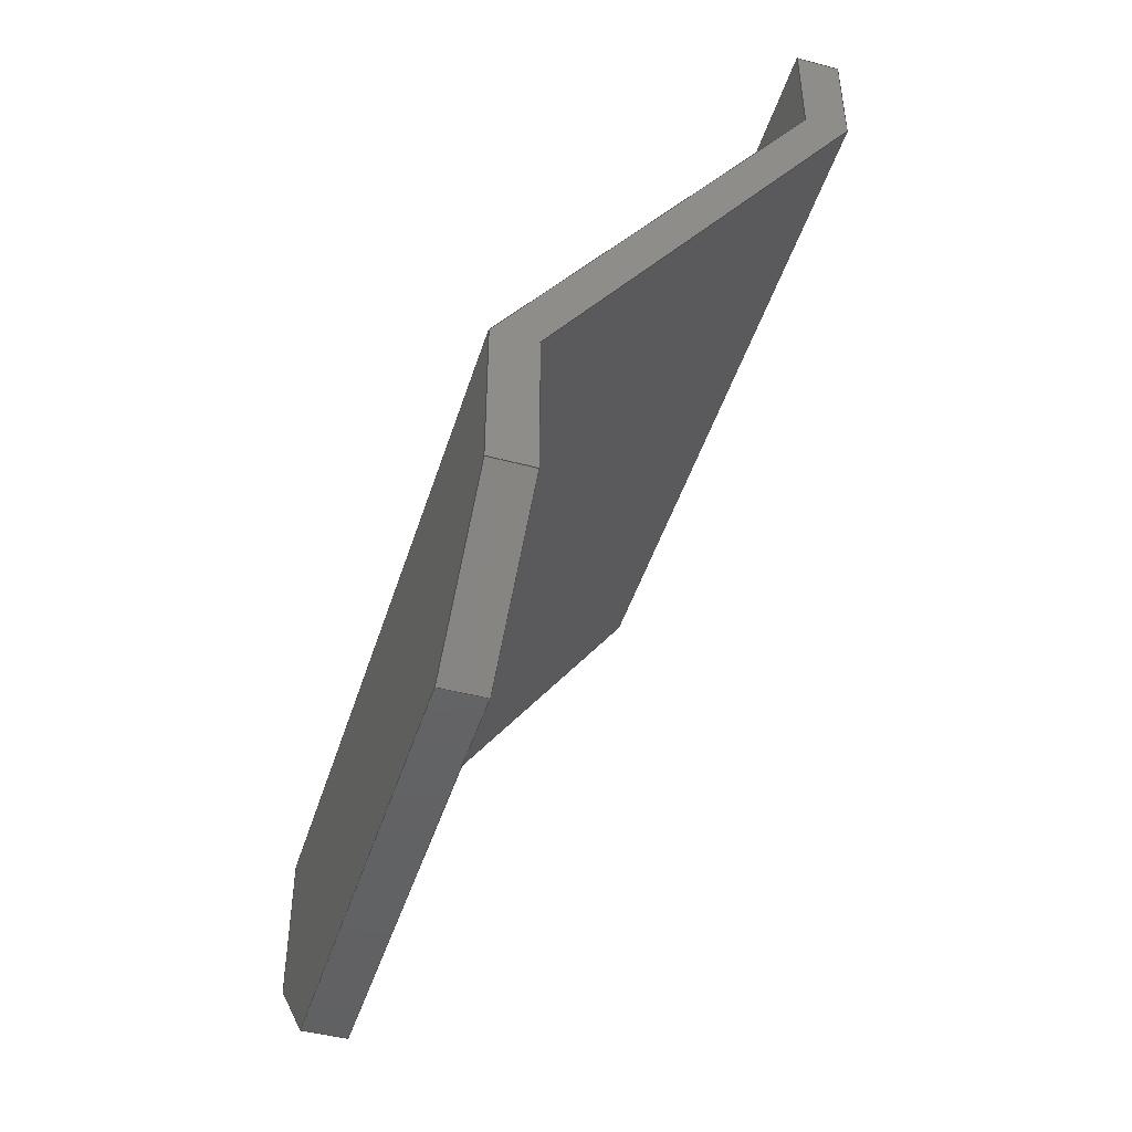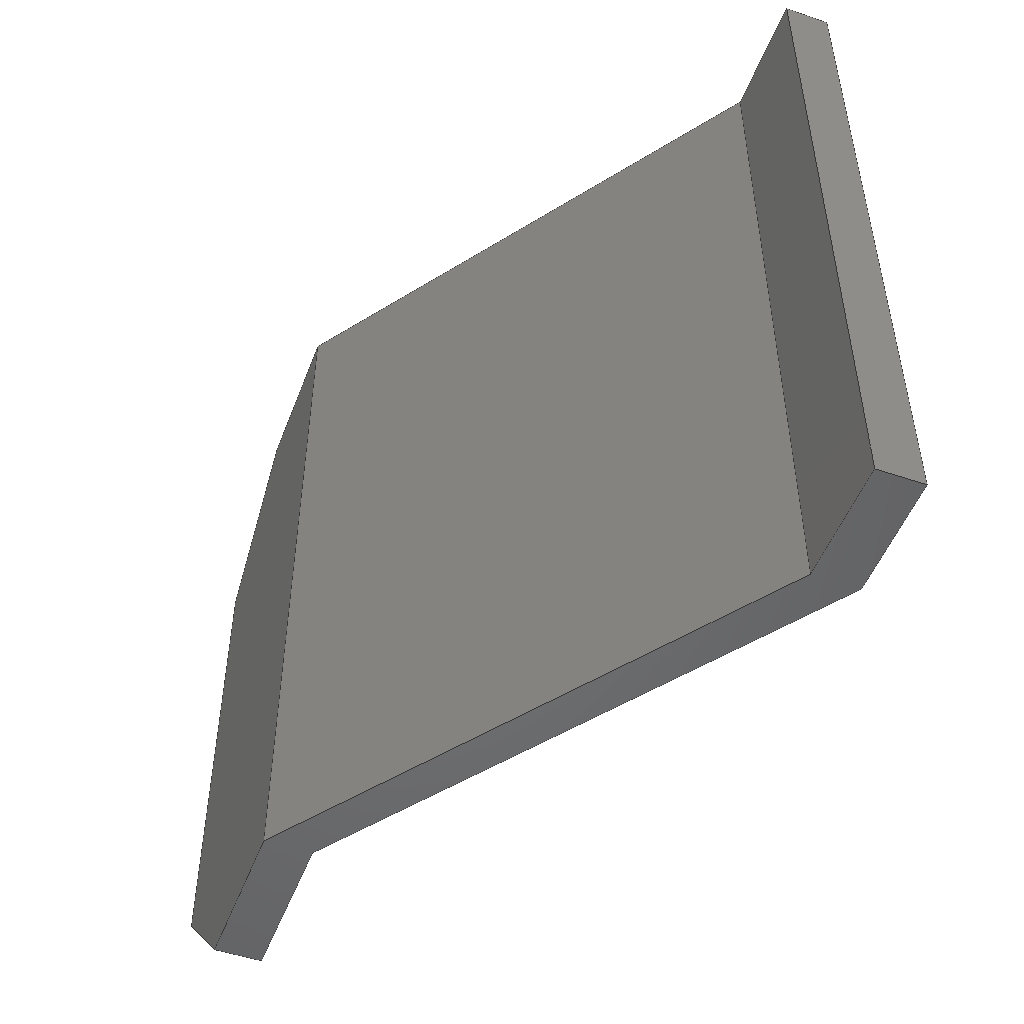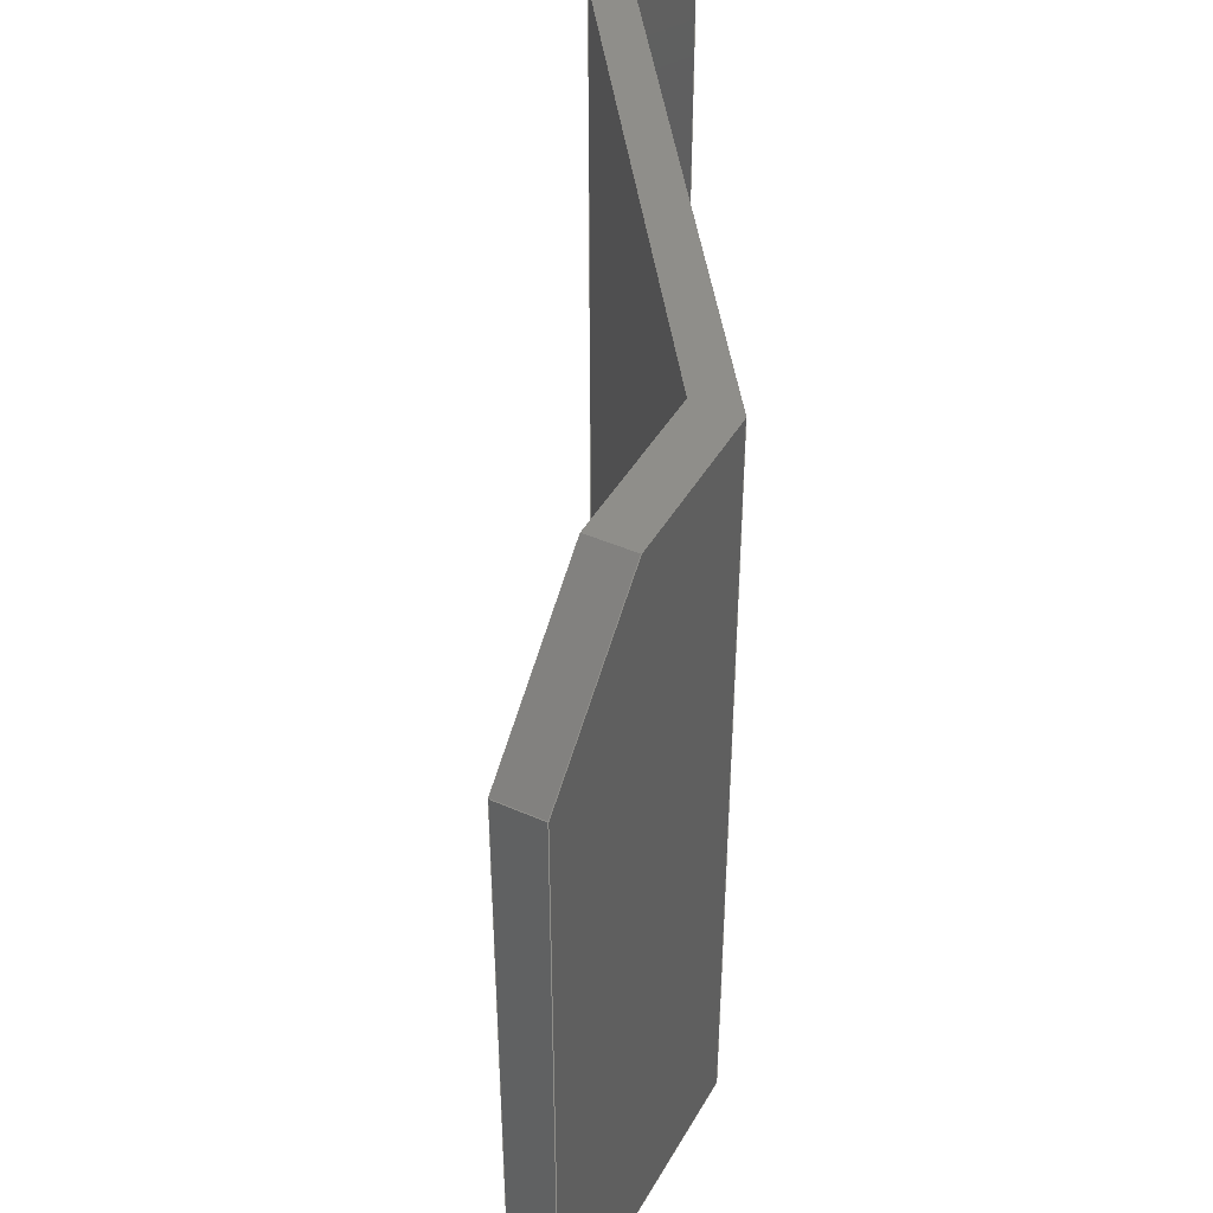
<metadata>
{"format":"step","ext":"step","renderer":"f3d","projection":"perspective","resolution":1024,"background":"white","views":[{"elev":-45.8,"azim":163.0,"up":"+Y"},{"elev":-50.3,"azim":159.4,"up":"+Z"},{"elev":43.2,"azim":27.6,"up":"+Z"}]}
</metadata>
<code>
ISO-10303-21;
DATA;
#1=MECHANICAL_DESIGN_GEOMETRIC_PRESENTATION_REPRESENTATION('',(#4),#372);
#2=SHAPE_REPRESENTATION_RELATIONSHIP('SRR','None',#379,#3);
#3=ADVANCED_BREP_SHAPE_REPRESENTATION('',(#5),#371);
#4=STYLED_ITEM('',(#389),#5);
#5=MANIFOLD_SOLID_BREP('Body1',#224);
#6=FACE_OUTER_BOUND('',#18,.T.);
#7=FACE_OUTER_BOUND('',#19,.T.);
#8=FACE_OUTER_BOUND('',#20,.T.);
#9=FACE_OUTER_BOUND('',#21,.T.);
#10=FACE_OUTER_BOUND('',#22,.T.);
#11=FACE_OUTER_BOUND('',#23,.T.);
#12=FACE_OUTER_BOUND('',#24,.T.);
#13=FACE_OUTER_BOUND('',#25,.T.);
#14=FACE_OUTER_BOUND('',#26,.T.);
#15=FACE_OUTER_BOUND('',#27,.T.);
#16=FACE_OUTER_BOUND('',#28,.T.);
#17=FACE_OUTER_BOUND('',#29,.T.);
#18=EDGE_LOOP('',(#140,#141,#142,#143));
#19=EDGE_LOOP('',(#144,#145,#146,#147));
#20=EDGE_LOOP('',(#148,#149,#150,#151,#152,#153));
#21=EDGE_LOOP('',(#154,#155,#156,#157));
#22=EDGE_LOOP('',(#158,#159,#160,#161,#162,#163,#164,#165));
#23=EDGE_LOOP('',(#166,#167,#168,#169));
#24=EDGE_LOOP('',(#170,#171,#172,#173));
#25=EDGE_LOOP('',(#174,#175,#176,#177));
#26=EDGE_LOOP('',(#178,#179,#180,#181));
#27=EDGE_LOOP('',(#182,#183,#184,#185));
#28=EDGE_LOOP('',(#186,#187,#188,#189,#190,#191));
#29=EDGE_LOOP('',(#192,#193,#194,#195,#196,#197,#198,#199));
#30=LINE('',#310,#60);
#31=LINE('',#312,#61);
#32=LINE('',#314,#62);
#33=LINE('',#315,#63);
#34=LINE('',#319,#64);
#35=LINE('',#321,#65);
#36=LINE('',#323,#66);
#37=LINE('',#324,#67);
#38=LINE('',#326,#68);
#39=LINE('',#328,#69);
#40=LINE('',#330,#70);
#41=LINE('',#331,#71);
#42=LINE('',#333,#72);
#43=LINE('',#336,#73);
#44=LINE('',#338,#74);
#45=LINE('',#340,#75);
#46=LINE('',#342,#76);
#47=LINE('',#344,#77);
#48=LINE('',#345,#78);
#49=LINE('',#348,#79);
#50=LINE('',#349,#80);
#51=LINE('',#352,#81);
#52=LINE('',#353,#82);
#53=LINE('',#356,#83);
#54=LINE('',#357,#84);
#55=LINE('',#360,#85);
#56=LINE('',#361,#86);
#57=LINE('',#364,#87);
#58=LINE('',#365,#88);
#59=LINE('',#367,#89);
#60=VECTOR('',#254,1);
#61=VECTOR('',#255,1);
#62=VECTOR('',#256,1);
#63=VECTOR('',#257,1);
#64=VECTOR('',#260,1);
#65=VECTOR('',#261,1);
#66=VECTOR('',#262,1);
#67=VECTOR('',#263,1);
#68=VECTOR('',#266,1);
#69=VECTOR('',#267,1);
#70=VECTOR('',#268,1);
#71=VECTOR('',#269,1);
#72=VECTOR('',#272,1);
#73=VECTOR('',#275,1);
#74=VECTOR('',#276,1);
#75=VECTOR('',#277,1);
#76=VECTOR('',#278,1);
#77=VECTOR('',#279,1);
#78=VECTOR('',#280,1);
#79=VECTOR('',#283,1);
#80=VECTOR('',#284,1);
#81=VECTOR('',#287,1);
#82=VECTOR('',#288,1);
#83=VECTOR('',#291,1);
#84=VECTOR('',#292,1);
#85=VECTOR('',#295,1);
#86=VECTOR('',#296,1);
#87=VECTOR('',#299,1);
#88=VECTOR('',#300,1);
#89=VECTOR('',#303,1);
#90=VERTEX_POINT('',#308);
#91=VERTEX_POINT('',#309);
#92=VERTEX_POINT('',#311);
#93=VERTEX_POINT('',#313);
#94=VERTEX_POINT('',#317);
#95=VERTEX_POINT('',#318);
#96=VERTEX_POINT('',#320);
#97=VERTEX_POINT('',#322);
#98=VERTEX_POINT('',#327);
#99=VERTEX_POINT('',#329);
#100=VERTEX_POINT('',#335);
#101=VERTEX_POINT('',#337);
#102=VERTEX_POINT('',#339);
#103=VERTEX_POINT('',#341);
#104=VERTEX_POINT('',#343);
#105=VERTEX_POINT('',#347);
#106=VERTEX_POINT('',#351);
#107=VERTEX_POINT('',#355);
#108=VERTEX_POINT('',#359);
#109=VERTEX_POINT('',#363);
#110=EDGE_CURVE('',#90,#91,#30,.T.);
#111=EDGE_CURVE('',#92,#90,#31,.T.);
#112=EDGE_CURVE('',#93,#92,#32,.T.);
#113=EDGE_CURVE('',#91,#93,#33,.T.);
#114=EDGE_CURVE('',#94,#95,#34,.T.);
#115=EDGE_CURVE('',#96,#94,#35,.T.);
#116=EDGE_CURVE('',#97,#96,#36,.T.);
#117=EDGE_CURVE('',#95,#97,#37,.T.);
#118=EDGE_CURVE('',#91,#94,#38,.T.);
#119=EDGE_CURVE('',#98,#95,#39,.T.);
#120=EDGE_CURVE('',#99,#98,#40,.T.);
#121=EDGE_CURVE('',#99,#90,#41,.T.);
#122=EDGE_CURVE('',#93,#96,#42,.T.);
#123=EDGE_CURVE('',#97,#100,#43,.T.);
#124=EDGE_CURVE('',#100,#101,#44,.T.);
#125=EDGE_CURVE('',#101,#102,#45,.T.);
#126=EDGE_CURVE('',#102,#103,#46,.T.);
#127=EDGE_CURVE('',#103,#104,#47,.T.);
#128=EDGE_CURVE('',#104,#98,#48,.T.);
#129=EDGE_CURVE('',#99,#105,#49,.T.);
#130=EDGE_CURVE('',#105,#104,#50,.T.);
#131=EDGE_CURVE('',#106,#105,#51,.T.);
#132=EDGE_CURVE('',#106,#103,#52,.T.);
#133=EDGE_CURVE('',#106,#107,#53,.T.);
#134=EDGE_CURVE('',#107,#102,#54,.T.);
#135=EDGE_CURVE('',#107,#108,#55,.T.);
#136=EDGE_CURVE('',#108,#101,#56,.T.);
#137=EDGE_CURVE('',#108,#109,#57,.T.);
#138=EDGE_CURVE('',#109,#100,#58,.T.);
#139=EDGE_CURVE('',#92,#109,#59,.T.);
#140=ORIENTED_EDGE('',*,*,#110,.F.);
#141=ORIENTED_EDGE('',*,*,#111,.F.);
#142=ORIENTED_EDGE('',*,*,#112,.F.);
#143=ORIENTED_EDGE('',*,*,#113,.F.);
#144=ORIENTED_EDGE('',*,*,#114,.F.);
#145=ORIENTED_EDGE('',*,*,#115,.F.);
#146=ORIENTED_EDGE('',*,*,#116,.F.);
#147=ORIENTED_EDGE('',*,*,#117,.F.);
#148=ORIENTED_EDGE('',*,*,#110,.T.);
#149=ORIENTED_EDGE('',*,*,#118,.T.);
#150=ORIENTED_EDGE('',*,*,#114,.T.);
#151=ORIENTED_EDGE('',*,*,#119,.F.);
#152=ORIENTED_EDGE('',*,*,#120,.F.);
#153=ORIENTED_EDGE('',*,*,#121,.T.);
#154=ORIENTED_EDGE('',*,*,#113,.T.);
#155=ORIENTED_EDGE('',*,*,#122,.T.);
#156=ORIENTED_EDGE('',*,*,#115,.T.);
#157=ORIENTED_EDGE('',*,*,#118,.F.);
#158=ORIENTED_EDGE('',*,*,#117,.T.);
#159=ORIENTED_EDGE('',*,*,#123,.T.);
#160=ORIENTED_EDGE('',*,*,#124,.T.);
#161=ORIENTED_EDGE('',*,*,#125,.T.);
#162=ORIENTED_EDGE('',*,*,#126,.T.);
#163=ORIENTED_EDGE('',*,*,#127,.T.);
#164=ORIENTED_EDGE('',*,*,#128,.T.);
#165=ORIENTED_EDGE('',*,*,#119,.T.);
#166=ORIENTED_EDGE('',*,*,#129,.F.);
#167=ORIENTED_EDGE('',*,*,#120,.T.);
#168=ORIENTED_EDGE('',*,*,#128,.F.);
#169=ORIENTED_EDGE('',*,*,#130,.F.);
#170=ORIENTED_EDGE('',*,*,#131,.T.);
#171=ORIENTED_EDGE('',*,*,#130,.T.);
#172=ORIENTED_EDGE('',*,*,#127,.F.);
#173=ORIENTED_EDGE('',*,*,#132,.F.);
#174=ORIENTED_EDGE('',*,*,#133,.F.);
#175=ORIENTED_EDGE('',*,*,#132,.T.);
#176=ORIENTED_EDGE('',*,*,#126,.F.);
#177=ORIENTED_EDGE('',*,*,#134,.F.);
#178=ORIENTED_EDGE('',*,*,#135,.F.);
#179=ORIENTED_EDGE('',*,*,#134,.T.);
#180=ORIENTED_EDGE('',*,*,#125,.F.);
#181=ORIENTED_EDGE('',*,*,#136,.F.);
#182=ORIENTED_EDGE('',*,*,#137,.F.);
#183=ORIENTED_EDGE('',*,*,#136,.T.);
#184=ORIENTED_EDGE('',*,*,#124,.F.);
#185=ORIENTED_EDGE('',*,*,#138,.F.);
#186=ORIENTED_EDGE('',*,*,#112,.T.);
#187=ORIENTED_EDGE('',*,*,#139,.T.);
#188=ORIENTED_EDGE('',*,*,#138,.T.);
#189=ORIENTED_EDGE('',*,*,#123,.F.);
#190=ORIENTED_EDGE('',*,*,#116,.T.);
#191=ORIENTED_EDGE('',*,*,#122,.F.);
#192=ORIENTED_EDGE('',*,*,#111,.T.);
#193=ORIENTED_EDGE('',*,*,#121,.F.);
#194=ORIENTED_EDGE('',*,*,#129,.T.);
#195=ORIENTED_EDGE('',*,*,#131,.F.);
#196=ORIENTED_EDGE('',*,*,#133,.T.);
#197=ORIENTED_EDGE('',*,*,#135,.T.);
#198=ORIENTED_EDGE('',*,*,#137,.T.);
#199=ORIENTED_EDGE('',*,*,#139,.F.);
#200=PLANE('',#238);
#201=PLANE('',#239);
#202=PLANE('',#240);
#203=PLANE('',#241);
#204=PLANE('',#242);
#205=PLANE('',#243);
#206=PLANE('',#244);
#207=PLANE('',#245);
#208=PLANE('',#246);
#209=PLANE('',#247);
#210=PLANE('',#248);
#211=PLANE('',#249);
#212=ADVANCED_FACE('',(#6),#200,.F.);
#213=ADVANCED_FACE('',(#7),#201,.F.);
#214=ADVANCED_FACE('',(#8),#202,.T.);
#215=ADVANCED_FACE('',(#9),#203,.T.);
#216=ADVANCED_FACE('',(#10),#204,.T.);
#217=ADVANCED_FACE('',(#11),#205,.T.);
#218=ADVANCED_FACE('',(#12),#206,.T.);
#219=ADVANCED_FACE('',(#13),#207,.T.);
#220=ADVANCED_FACE('',(#14),#208,.T.);
#221=ADVANCED_FACE('',(#15),#209,.T.);
#222=ADVANCED_FACE('',(#16),#210,.T.);
#223=ADVANCED_FACE('',(#17),#211,.F.);
#224=CLOSED_SHELL('',(#212,#213,#214,#215,#216,#217,#218,#219,#220,#221,
#222,#223));
#225=DERIVED_UNIT_ELEMENT(#227,1);
#226=DERIVED_UNIT_ELEMENT(#374,3);
#227=(
MASS_UNIT()
NAMED_UNIT(*)
SI_UNIT(.KILO.,.GRAM.)
);
#228=DERIVED_UNIT((#225,#226));
#229=MEASURE_REPRESENTATION_ITEM('density measure',
POSITIVE_RATIO_MEASURE(7850),#228);
#230=PROPERTY_DEFINITION_REPRESENTATION(#235,#232);
#231=PROPERTY_DEFINITION_REPRESENTATION(#236,#233);
#232=REPRESENTATION('material name',(#234),#371);
#233=REPRESENTATION('density',(#229),#371);
#234=DESCRIPTIVE_REPRESENTATION_ITEM('Steel','Steel');
#235=PROPERTY_DEFINITION('material property','material name',#381);
#236=PROPERTY_DEFINITION('material property','density of part',#381);
#237=AXIS2_PLACEMENT_3D('placement',#306,#250,#251);
#238=AXIS2_PLACEMENT_3D('',#307,#252,#253);
#239=AXIS2_PLACEMENT_3D('',#316,#258,#259);
#240=AXIS2_PLACEMENT_3D('',#325,#264,#265);
#241=AXIS2_PLACEMENT_3D('',#332,#270,#271);
#242=AXIS2_PLACEMENT_3D('',#334,#273,#274);
#243=AXIS2_PLACEMENT_3D('',#346,#281,#282);
#244=AXIS2_PLACEMENT_3D('',#350,#285,#286);
#245=AXIS2_PLACEMENT_3D('',#354,#289,#290);
#246=AXIS2_PLACEMENT_3D('',#358,#293,#294);
#247=AXIS2_PLACEMENT_3D('',#362,#297,#298);
#248=AXIS2_PLACEMENT_3D('',#366,#301,#302);
#249=AXIS2_PLACEMENT_3D('',#368,#304,#305);
#250=DIRECTION('axis',(0,0,1));
#251=DIRECTION('refdir',(1,0,0));
#252=DIRECTION('center_axis',(0,0.7071,0.7071));
#253=DIRECTION('ref_axis',(0,0.7071,-0.7071));
#254=DIRECTION('',(0,-0.7071,0.7071));
#255=DIRECTION('',(-1,0,0));
#256=DIRECTION('',(0,0.7071,-0.7071));
#257=DIRECTION('',(1,0,0));
#258=DIRECTION('center_axis',(0,0.7071,-0.7071));
#259=DIRECTION('ref_axis',(0,-0.7071,-0.7071));
#260=DIRECTION('',(0,0.7071,0.7071));
#261=DIRECTION('',(-1,0,0));
#262=DIRECTION('',(0,-0.7071,-0.7071));
#263=DIRECTION('',(1,0,0));
#264=DIRECTION('center_axis',(-1,0,0));
#265=DIRECTION('ref_axis',(0,-1,0));
#266=DIRECTION('',(0,0,1));
#267=DIRECTION('',(0,-1,0));
#268=DIRECTION('',(0,0,1));
#269=DIRECTION('',(0,-1,0));
#270=DIRECTION('center_axis',(0,-1,0));
#271=DIRECTION('ref_axis',(1,0,0));
#272=DIRECTION('',(0,0,1));
#273=DIRECTION('center_axis',(0,0,1));
#274=DIRECTION('ref_axis',(1,0,0));
#275=DIRECTION('',(0,1,0));
#276=DIRECTION('',(-0.5736,0.8191,0));
#277=DIRECTION('',(0,1,0));
#278=DIRECTION('',(-1,0,0));
#279=DIRECTION('',(0,-1,0));
#280=DIRECTION('',(0.5736,-0.8191,0));
#281=DIRECTION('center_axis',(-0.8191,-0.5736,0));
#282=DIRECTION('ref_axis',(0.5736,-0.8191,0));
#283=DIRECTION('',(-0.5736,0.8191,0));
#284=DIRECTION('',(0,0,1));
#285=DIRECTION('center_axis',(-1,0,0));
#286=DIRECTION('ref_axis',(0,-1,0));
#287=DIRECTION('',(0,-1,0));
#288=DIRECTION('',(0,0,1));
#289=DIRECTION('center_axis',(0,1,0));
#290=DIRECTION('ref_axis',(-1,0,0));
#291=DIRECTION('',(1,0,0));
#292=DIRECTION('',(0,0,1));
#293=DIRECTION('center_axis',(1,0,0));
#294=DIRECTION('ref_axis',(0,1,0));
#295=DIRECTION('',(0,-1,0));
#296=DIRECTION('',(0,0,1));
#297=DIRECTION('center_axis',(0.8191,0.5736,0));
#298=DIRECTION('ref_axis',(-0.5736,0.8191,0));
#299=DIRECTION('',(0.5736,-0.8191,0));
#300=DIRECTION('',(0,0,1));
#301=DIRECTION('center_axis',(1,0,0));
#302=DIRECTION('ref_axis',(0,1,0));
#303=DIRECTION('',(0,1,0));
#304=DIRECTION('center_axis',(0,0,1));
#305=DIRECTION('ref_axis',(1,0,0));
#306=CARTESIAN_POINT('',(0,0,0));
#307=CARTESIAN_POINT('Origin',(9.708,-22.95,3.5));
#308=CARTESIAN_POINT('',(8.508,-19.45,0));
#309=CARTESIAN_POINT('',(8.508,-22.95,3.5));
#310=CARTESIAN_POINT('',(8.508,-20.14,0.693));
#311=CARTESIAN_POINT('',(9.708,-19.45,0));
#312=CARTESIAN_POINT('',(7.281,-19.45,-2.776e-17));
#313=CARTESIAN_POINT('',(9.708,-22.95,3.5));
#314=CARTESIAN_POINT('',(9.708,-22.07,2.625));
#315=CARTESIAN_POINT('',(9.108,-22.95,3.5));
#316=CARTESIAN_POINT('Origin',(9.708,-19.45,20));
#317=CARTESIAN_POINT('',(8.508,-22.95,16.5));
#318=CARTESIAN_POINT('',(8.508,-19.45,20));
#319=CARTESIAN_POINT('',(8.508,-23.39,16.06));
#320=CARTESIAN_POINT('',(9.708,-22.95,16.5));
#321=CARTESIAN_POINT('',(9.108,-22.95,16.5));
#322=CARTESIAN_POINT('',(9.708,-19.45,20));
#323=CARTESIAN_POINT('',(9.708,-25.32,14.12));
#324=CARTESIAN_POINT('',(7.281,-19.45,20));
#325=CARTESIAN_POINT('Origin',(8.508,-15.22,0));
#326=CARTESIAN_POINT('',(8.508,-22.95,0));
#327=CARTESIAN_POINT('',(8.508,-15.22,20));
#328=CARTESIAN_POINT('',(8.508,-15.22,20));
#329=CARTESIAN_POINT('',(8.508,-15.22,0));
#330=CARTESIAN_POINT('',(8.508,-15.22,0));
#331=CARTESIAN_POINT('',(8.508,-15.22,0));
#332=CARTESIAN_POINT('Origin',(8.508,-22.95,0));
#333=CARTESIAN_POINT('',(9.708,-22.95,0));
#334=CARTESIAN_POINT('Origin',(4.854,-11.47,20));
#335=CARTESIAN_POINT('',(9.708,-15.22,20));
#336=CARTESIAN_POINT('',(9.708,-22.95,20));
#337=CARTESIAN_POINT('',(1.2,-3.072,20));
#338=CARTESIAN_POINT('',(1.2,-3.072,20));
#339=CARTESIAN_POINT('',(1.2,0,20));
#340=CARTESIAN_POINT('',(1.2,0,20));
#341=CARTESIAN_POINT('',(0,0,20));
#342=CARTESIAN_POINT('',(0,0,20));
#343=CARTESIAN_POINT('',(0,-3.072,20));
#344=CARTESIAN_POINT('',(0,0,20));
#345=CARTESIAN_POINT('',(8.508,-15.22,20));
#346=CARTESIAN_POINT('Origin',(-1.776e-15,-3.072,0));
#347=CARTESIAN_POINT('',(0,-3.072,0));
#348=CARTESIAN_POINT('',(8.508,-15.22,0));
#349=CARTESIAN_POINT('',(0,-3.072,0));
#350=CARTESIAN_POINT('Origin',(0,0,0));
#351=CARTESIAN_POINT('',(0,0,0));
#352=CARTESIAN_POINT('',(0,0,0));
#353=CARTESIAN_POINT('',(0,0,0));
#354=CARTESIAN_POINT('Origin',(1.2,0,0));
#355=CARTESIAN_POINT('',(1.2,0,0));
#356=CARTESIAN_POINT('',(0,0,0));
#357=CARTESIAN_POINT('',(1.2,0,0));
#358=CARTESIAN_POINT('Origin',(1.2,-3.072,0));
#359=CARTESIAN_POINT('',(1.2,-3.072,0));
#360=CARTESIAN_POINT('',(1.2,0,0));
#361=CARTESIAN_POINT('',(1.2,-3.072,0));
#362=CARTESIAN_POINT('Origin',(9.708,-15.22,0));
#363=CARTESIAN_POINT('',(9.708,-15.22,0));
#364=CARTESIAN_POINT('',(1.2,-3.072,0));
#365=CARTESIAN_POINT('',(9.708,-15.22,0));
#366=CARTESIAN_POINT('Origin',(9.708,-22.95,0));
#367=CARTESIAN_POINT('',(9.708,-22.95,0));
#368=CARTESIAN_POINT('Origin',(4.854,-11.47,0));
#369=UNCERTAINTY_MEASURE_WITH_UNIT(LENGTH_MEASURE(0.001),#373,
'DISTANCE_ACCURACY_VALUE',
'Maximum model space distance between geometric entities at asserted c
onnectivities');
#370=UNCERTAINTY_MEASURE_WITH_UNIT(LENGTH_MEASURE(0.001),#373,
'DISTANCE_ACCURACY_VALUE',
'Maximum model space distance between geometric entities at asserted c
onnectivities');
#371=(
GEOMETRIC_REPRESENTATION_CONTEXT(3)
GLOBAL_UNCERTAINTY_ASSIGNED_CONTEXT((#369))
GLOBAL_UNIT_ASSIGNED_CONTEXT((#373,#375,#376))
REPRESENTATION_CONTEXT('','3D')
);
#372=(
GEOMETRIC_REPRESENTATION_CONTEXT(3)
GLOBAL_UNCERTAINTY_ASSIGNED_CONTEXT((#370))
GLOBAL_UNIT_ASSIGNED_CONTEXT((#373,#375,#376))
REPRESENTATION_CONTEXT('','3D')
);
#373=(
LENGTH_UNIT()
NAMED_UNIT(*)
SI_UNIT(.CENTI.,.METRE.)
);
#374=(
LENGTH_UNIT()
NAMED_UNIT(*)
SI_UNIT($,.METRE.)
);
#375=(
NAMED_UNIT(*)
PLANE_ANGLE_UNIT()
SI_UNIT($,.RADIAN.)
);
#376=(
NAMED_UNIT(*)
SI_UNIT($,.STERADIAN.)
SOLID_ANGLE_UNIT()
);
#377=SHAPE_DEFINITION_REPRESENTATION(#378,#379);
#378=PRODUCT_DEFINITION_SHAPE('',$,#381);
#379=SHAPE_REPRESENTATION('',(#237),#371);
#380=PRODUCT_DEFINITION_CONTEXT('part definition',#385,'design');
#381=PRODUCT_DEFINITION('versteifung','versteifung v1',#382,#380);
#382=PRODUCT_DEFINITION_FORMATION('',$,#387);
#383=PRODUCT_RELATED_PRODUCT_CATEGORY('versteifung v1','versteifung v1',
(#387));
#384=APPLICATION_PROTOCOL_DEFINITION('international standard',
'automotive_design',2009,#385);
#385=APPLICATION_CONTEXT(
'Core Data for Automotive Mechanical Design Process');
#386=PRODUCT_CONTEXT('part definition',#385,'mechanical');
#387=PRODUCT('versteifung','versteifung v1',$,(#386));
#388=PRESENTATION_STYLE_ASSIGNMENT((#390));
#389=PRESENTATION_STYLE_ASSIGNMENT((#391));
#390=SURFACE_STYLE_USAGE(.BOTH.,#392);
#391=SURFACE_STYLE_USAGE(.BOTH.,#393);
#392=SURFACE_SIDE_STYLE('',(#394));
#393=SURFACE_SIDE_STYLE('',(#395));
#394=SURFACE_STYLE_FILL_AREA(#396);
#395=SURFACE_STYLE_FILL_AREA(#397);
#396=FILL_AREA_STYLE('Steel - Satin',(#398));
#397=FILL_AREA_STYLE('Carbon Fiber - Twill',(#399));
#398=FILL_AREA_STYLE_COLOUR('Steel - Satin',#400);
#399=FILL_AREA_STYLE_COLOUR('Carbon Fiber - Twill',#401);
#400=COLOUR_RGB('Steel - Satin',0.6275,0.6275,0.6275);
#401=COLOUR_RGB('Carbon Fiber - Twill',0.09804,0.09804,
0.09804);
ENDSEC;
END-ISO-10303-21;

</code>
